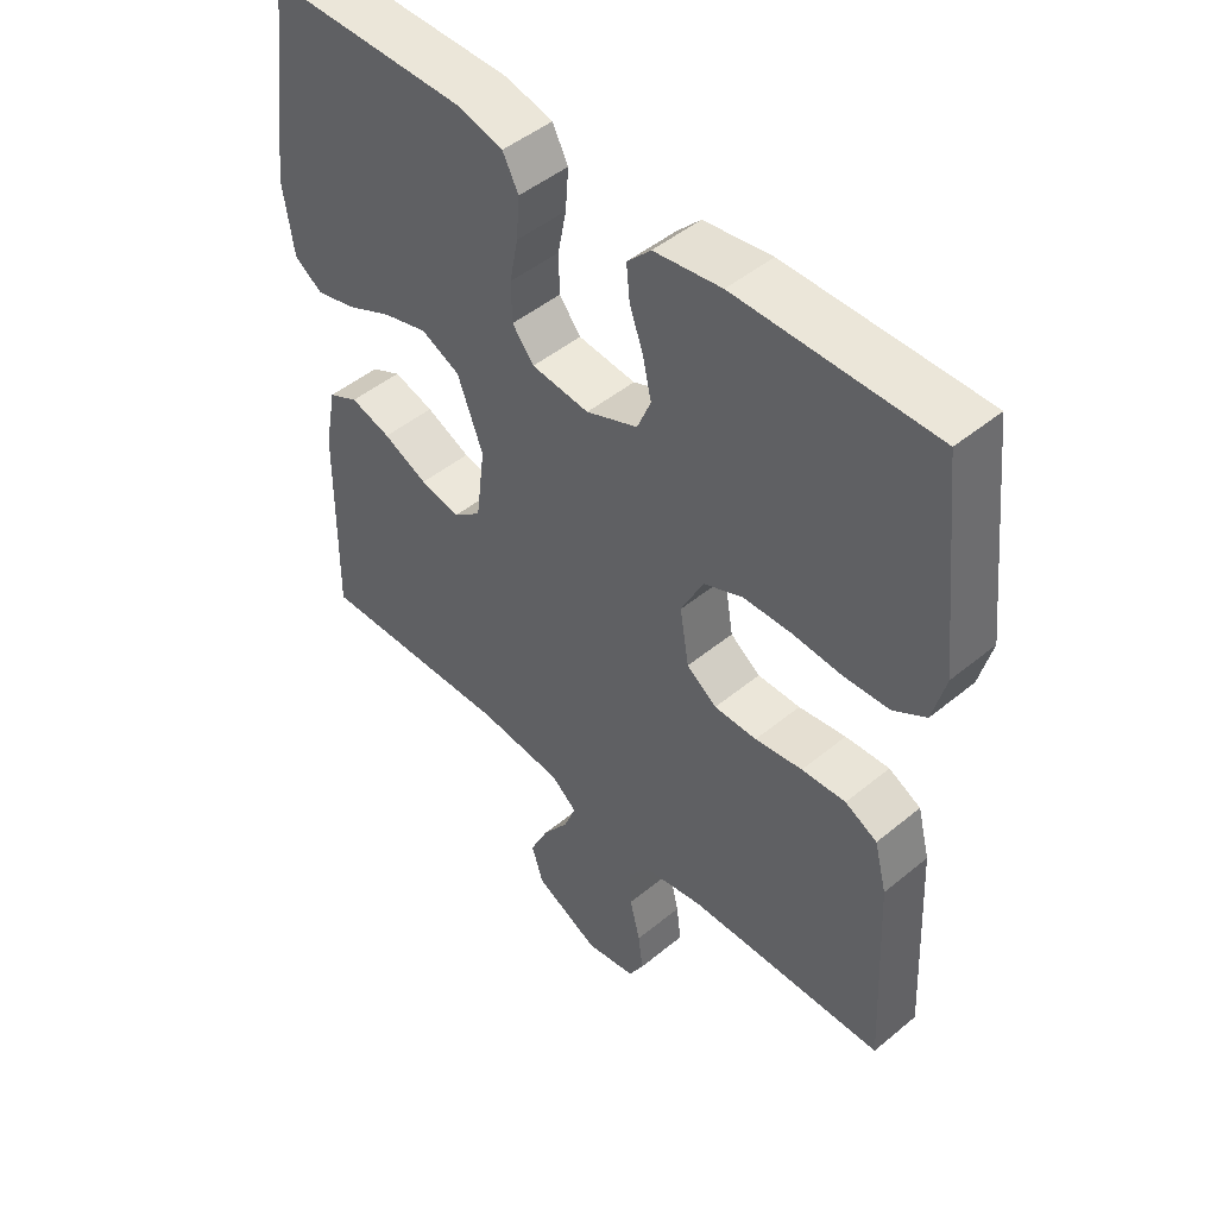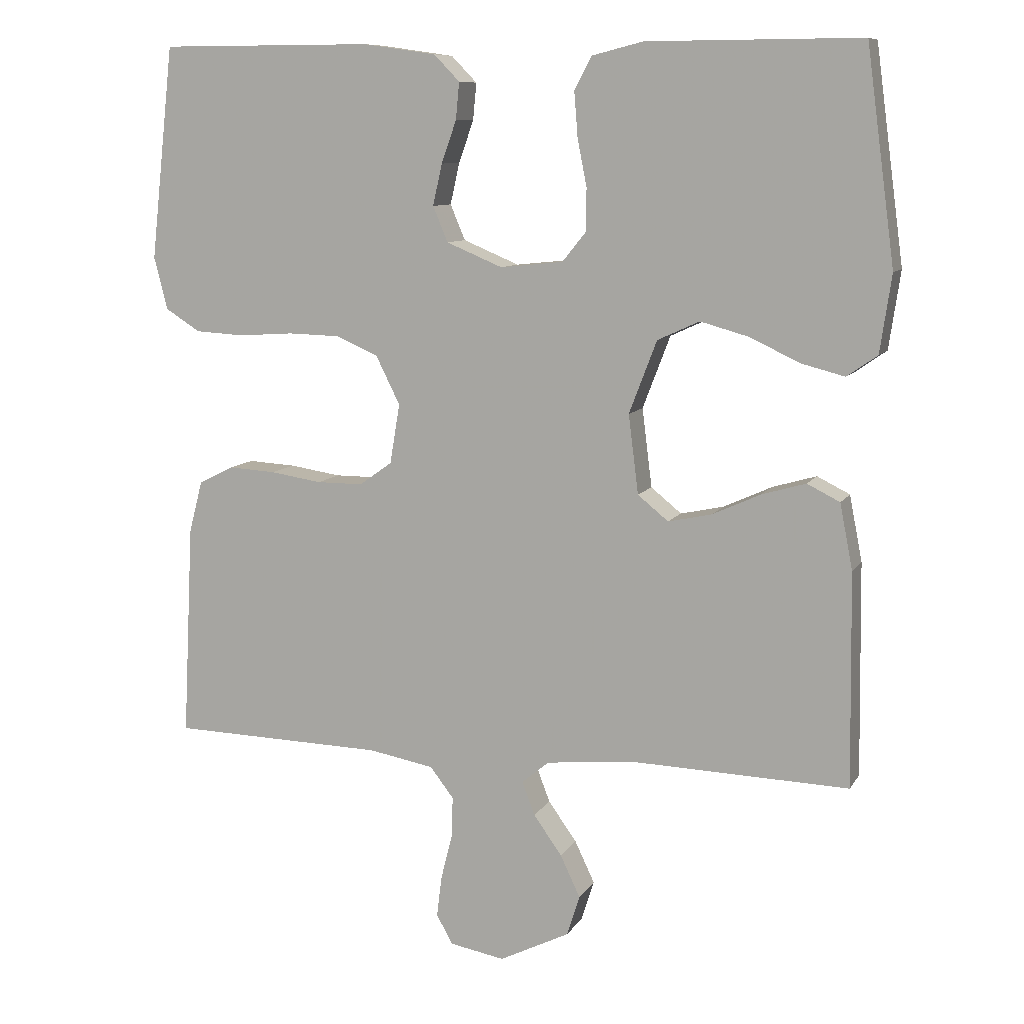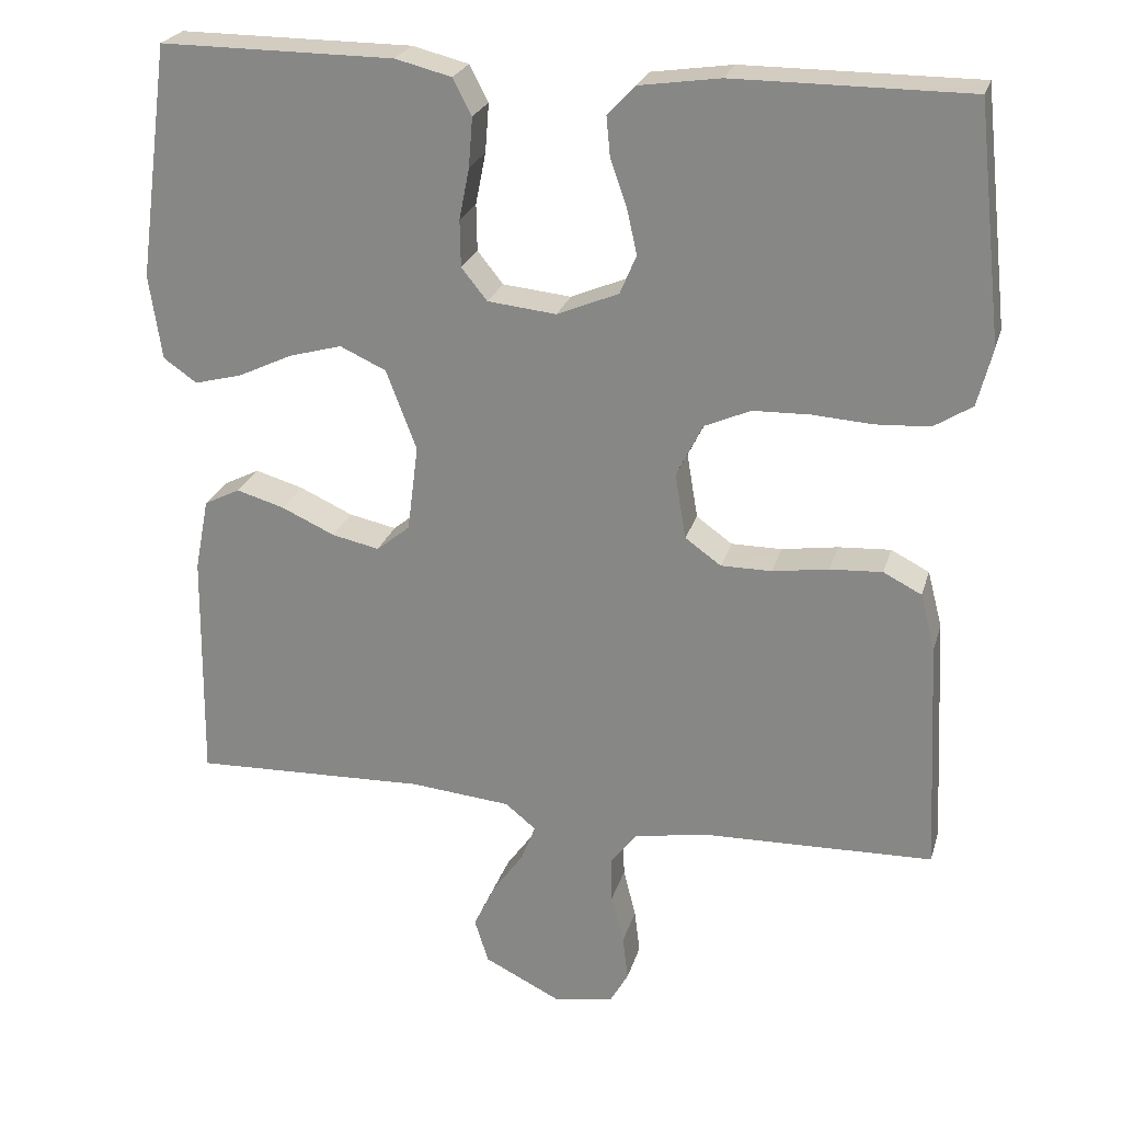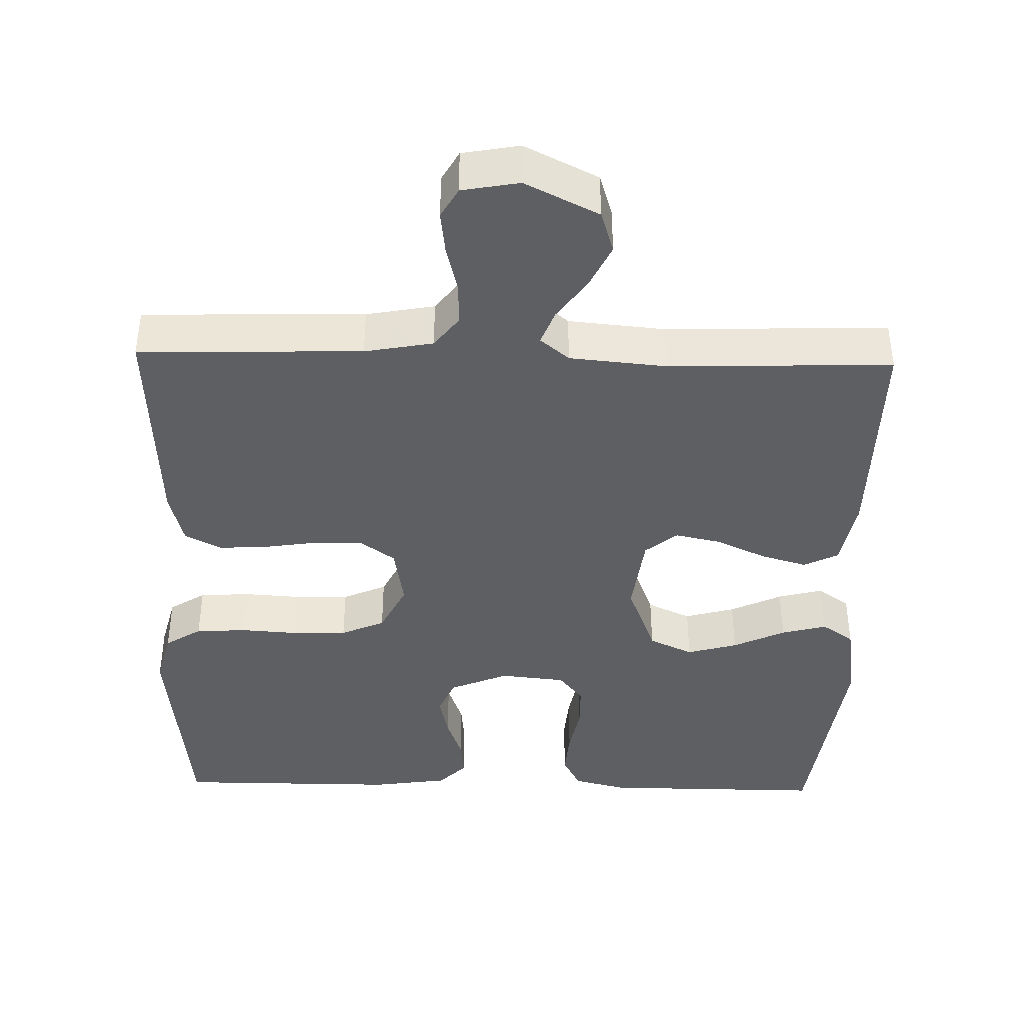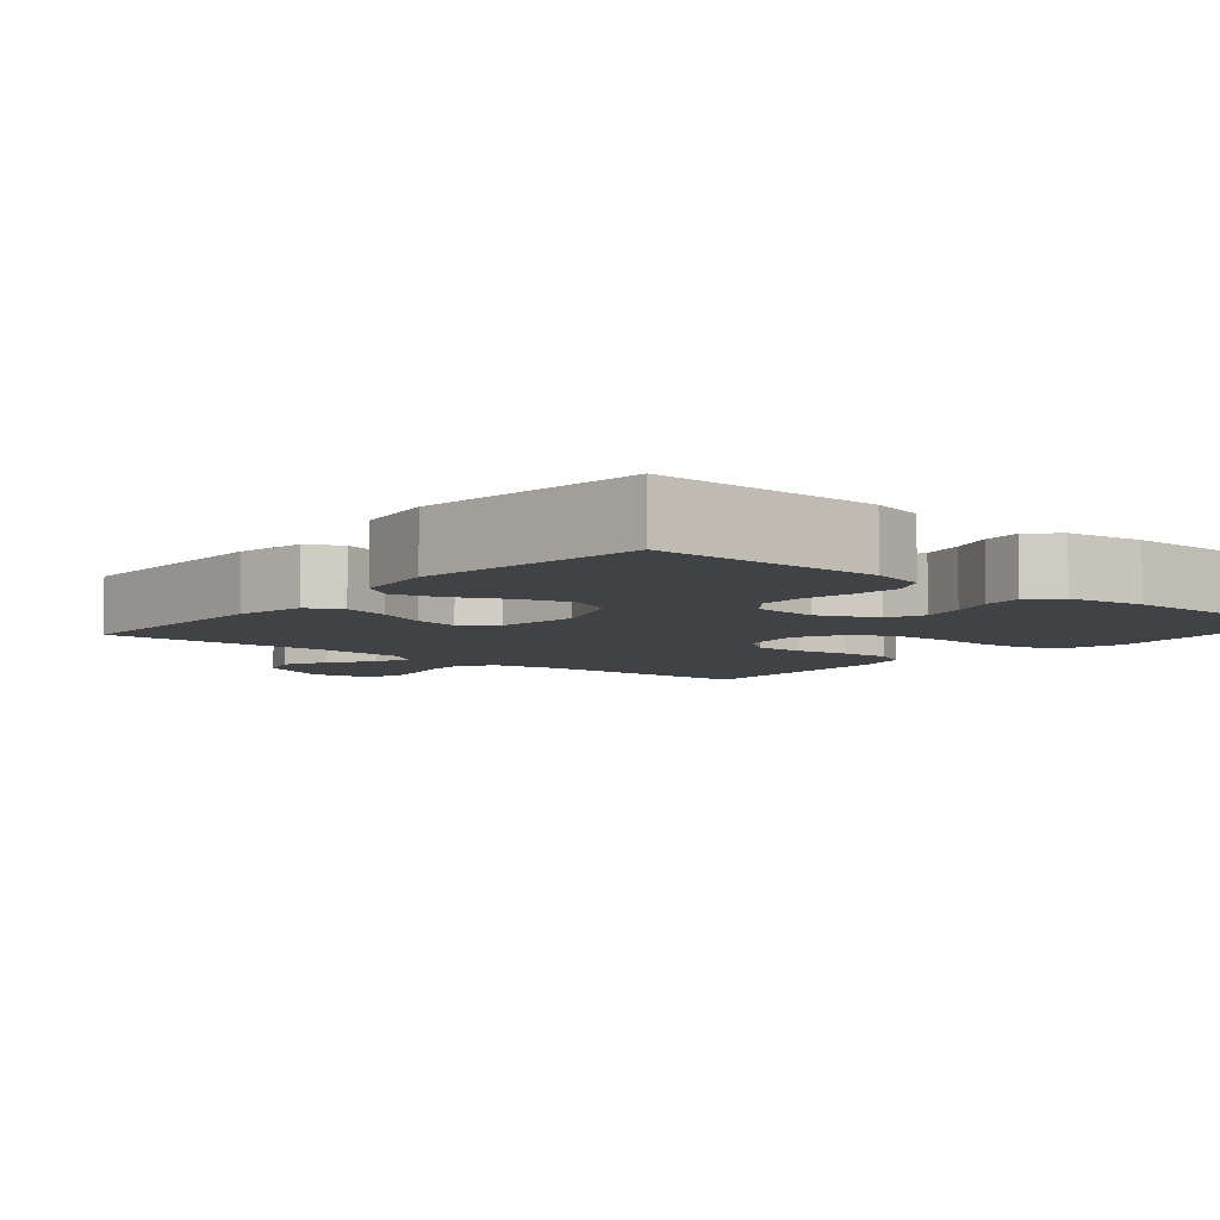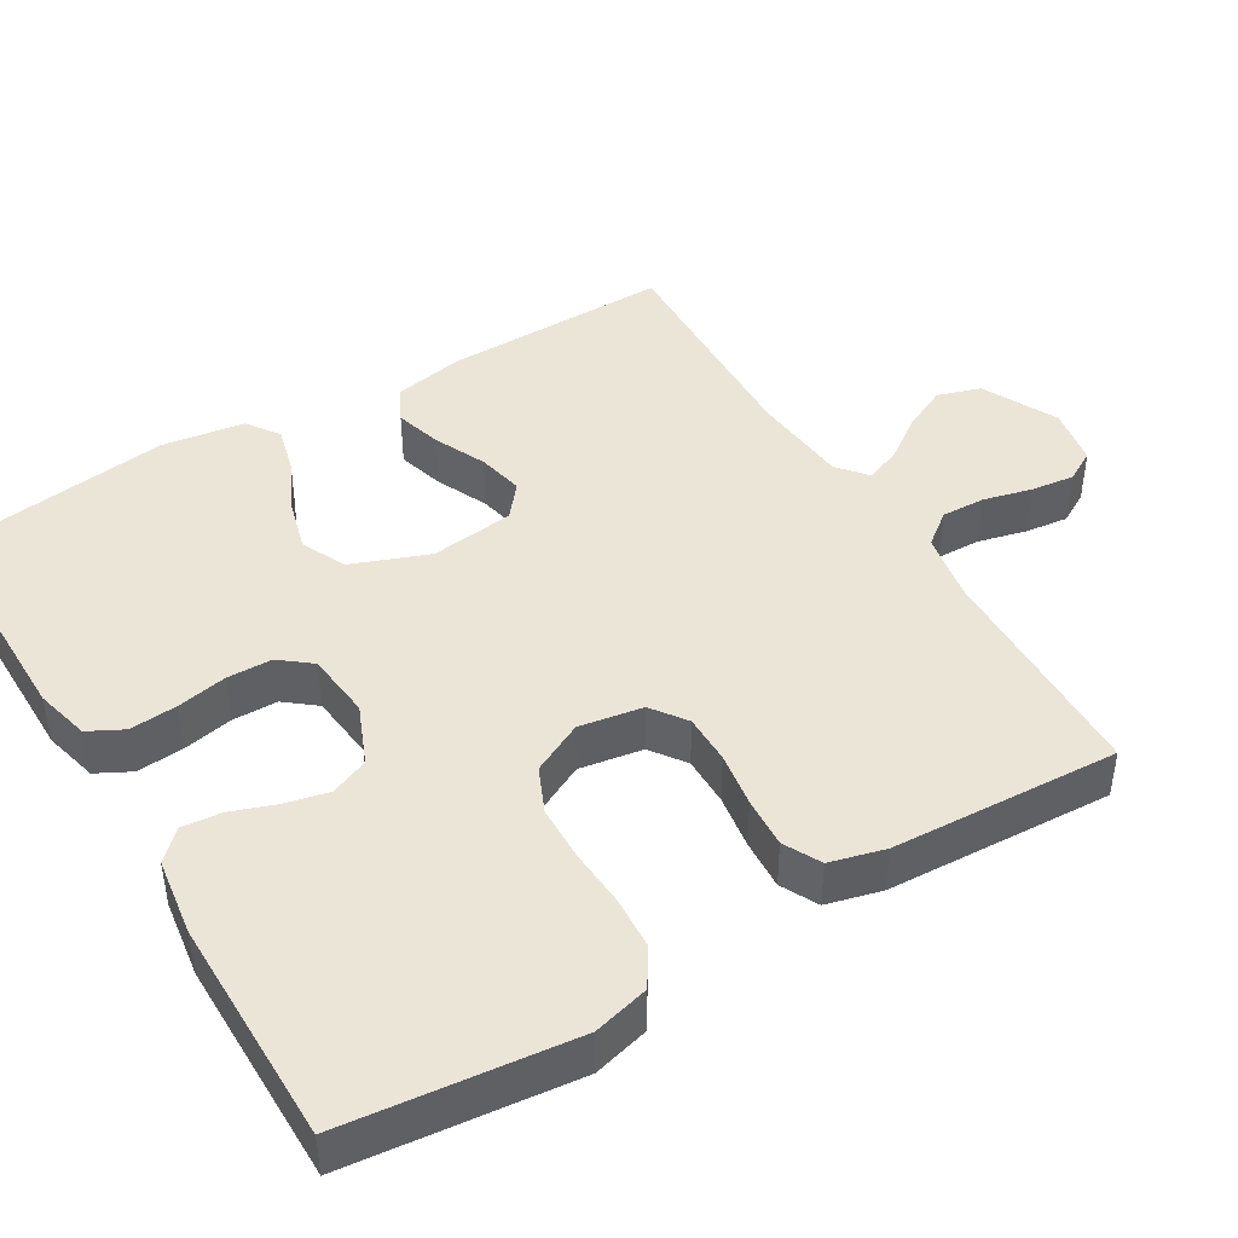
<metadata>
{"format":"obj","ext":"obj","renderer":"f3d","projection":"perspective","resolution":1024,"background":"white","views":[{"elev":47.6,"azim":47.2,"up":"+Z"},{"elev":9.4,"azim":-161.2,"up":"+Z"},{"elev":24.3,"azim":14.9,"up":"+Z"},{"elev":-41.0,"azim":178.6,"up":"+Y"},{"elev":-6.3,"azim":-39.7,"up":"+Y"},{"elev":44.0,"azim":59.0,"up":"+Y"}]}
</metadata>
<code>
v 0.5 0.07 -0.5
v 0.2 0.07 -0.508
v 0.108 0.07 -0.525
v 0.075 0.07 -0.568
v 0.077 0.07 -0.626
v 0.093 0.07 -0.69
v 0.1 0.07 -0.747
v 0.077 0.07 -0.788
v 0 0.07 -0.802
v -0.099 0.07 -0.753
v -0.117 0.07 -0.696
v -0.089 0.07 -0.637
v -0.049 0.07 -0.581
v -0.031 0.07 -0.534
v -0.07 0.07 -0.502
v -0.2 0.07 -0.49
v -0.5 0.07 -0.5
v -0.496 0.07 -0.2
v -0.478 0.07 -0.107
v -0.432 0.07 -0.084
v -0.37 0.07 -0.102
v -0.302 0.07 -0.133
v -0.241 0.07 -0.146
v -0.198 0.07 -0.111
v -0.184 0.07 0
v -0.223 0.07 0.102
v -0.282 0.07 0.129
v -0.35 0.07 0.11
v -0.42 0.07 0.077
v -0.481 0.07 0.061
v -0.524 0.07 0.091
v -0.54 0.07 0.2
v -0.5 0.07 0.5
v -0.2 0.07 0.499
v -0.128 0.07 0.481
v -0.104 0.07 0.435
v -0.109 0.07 0.372
v -0.122 0.07 0.306
v -0.121 0.07 0.246
v -0.088 0.07 0.205
v 0 0.07 0.196
v 0.079 0.07 0.229
v 0.1 0.07 0.279
v 0.087 0.07 0.337
v 0.066 0.07 0.396
v 0.061 0.07 0.448
v 0.097 0.07 0.485
v 0.2 0.07 0.5
v 0.5 0.07 0.5
v 0.533 0.07 0.2
v 0.514 0.07 0.126
v 0.465 0.07 0.095
v 0.396 0.07 0.091
v 0.319 0.07 0.096
v 0.246 0.07 0.094
v 0.187 0.07 0.068
v 0.153 0.07 0
v 0.167 0.07 -0.084
v 0.213 0.07 -0.117
v 0.278 0.07 -0.117
v 0.35 0.07 -0.106
v 0.417 0.07 -0.102
v 0.466 0.07 -0.127
v 0.485 0.07 -0.2
v 0.5 0 -0.5
v 0.2 0 -0.508
v 0.108 0 -0.525
v 0.075 0 -0.568
v 0.077 0 -0.626
v 0.093 0 -0.69
v 0.1 0 -0.747
v 0.077 0 -0.788
v 0 0 -0.802
v -0.099 0 -0.753
v -0.117 0 -0.696
v -0.089 0 -0.637
v -0.049 0 -0.581
v -0.031 0 -0.534
v -0.07 0 -0.502
v -0.2 0 -0.49
v -0.5 0 -0.5
v -0.496 0 -0.2
v -0.478 0 -0.107
v -0.432 0 -0.084
v -0.37 0 -0.102
v -0.302 0 -0.133
v -0.241 0 -0.146
v -0.198 0 -0.111
v -0.184 0 0
v -0.223 0 0.102
v -0.282 0 0.129
v -0.35 0 0.11
v -0.42 0 0.077
v -0.481 0 0.061
v -0.524 0 0.091
v -0.54 0 0.2
v -0.5 0 0.5
v -0.2 0 0.499
v -0.128 0 0.481
v -0.104 0 0.435
v -0.109 0 0.372
v -0.122 0 0.306
v -0.121 0 0.246
v -0.088 0 0.205
v 0 0 0.196
v 0.079 0 0.229
v 0.1 0 0.279
v 0.087 0 0.337
v 0.066 0 0.396
v 0.061 0 0.448
v 0.097 0 0.485
v 0.2 0 0.5
v 0.5 0 0.5
v 0.533 0 0.2
v 0.514 0 0.126
v 0.465 0 0.095
v 0.396 0 0.091
v 0.319 0 0.096
v 0.246 0 0.094
v 0.187 0 0.068
v 0.153 0 0
v 0.167 0 -0.084
v 0.213 0 -0.117
v 0.278 0 -0.117
v 0.35 0 -0.106
v 0.417 0 -0.102
v 0.466 0 -0.127
v 0.485 0 -0.2
f 64 1 2
f 63 64 2
f 62 63 2
f 61 62 2
f 60 61 2
f 59 60 2 3
f 58 59 3 4
f 57 58 4
f 52 53 54
f 51 52 54
f 50 51 54
f 49 50 54
f 48 49 54
f 47 48 54
f 46 47 54
f 45 46 54
f 44 45 54
f 43 44 54 55
f 42 43 55 56
f 36 37 38
f 35 36 38
f 34 35 38
f 33 34 38
f 32 33 38
f 31 32 38
f 30 31 38
f 29 30 38
f 28 29 38
f 27 28 38 39
f 26 27 39 40
f 20 21 22
f 19 20 22
f 18 19 22
f 17 18 22
f 16 17 22
f 15 16 22 23
f 14 15 23 24
f 11 12 13
f 10 11 13
f 9 10 13
f 8 9 13
f 7 8 13
f 6 7 13
f 5 6 13
f 4 5 13 14
f 14 24 25
f 4 14 25
f 57 4 25
f 57 25 26
f 56 57 26
f 42 56 26
f 41 42 26
f 26 40 41
f 66 65 128
f 66 128 127
f 66 127 126
f 66 126 125
f 66 125 124
f 67 66 124 123
f 68 67 123 122
f 68 122 121
f 118 117 116
f 118 116 115
f 118 115 114
f 118 114 113
f 118 113 112
f 118 112 111
f 118 111 110
f 118 110 109
f 118 109 108
f 119 118 108 107
f 120 119 107 106
f 102 101 100
f 102 100 99
f 102 99 98
f 102 98 97
f 102 97 96
f 102 96 95
f 102 95 94
f 102 94 93
f 102 93 92
f 103 102 92 91
f 104 103 91 90
f 86 85 84
f 86 84 83
f 86 83 82
f 86 82 81
f 86 81 80
f 87 86 80 79
f 88 87 79 78
f 77 76 75
f 77 75 74
f 77 74 73
f 77 73 72
f 77 72 71
f 77 71 70
f 77 70 69
f 78 77 69 68
f 89 88 78
f 89 78 68
f 89 68 121
f 90 89 121
f 90 121 120
f 90 120 106
f 90 106 105
f 105 104 90
f 1 65 66 2
f 2 66 67 3
f 3 67 68 4
f 4 68 69 5
f 5 69 70 6
f 6 70 71 7
f 7 71 72 8
f 8 72 73 9
f 9 73 74 10
f 10 74 75 11
f 11 75 76 12
f 12 76 77 13
f 13 77 78 14
f 14 78 79 15
f 15 79 80 16
f 16 80 81 17
f 17 81 82 18
f 18 82 83 19
f 19 83 84 20
f 20 84 85 21
f 21 85 86 22
f 22 86 87 23
f 23 87 88 24
f 24 88 89 25
f 25 89 90 26
f 26 90 91 27
f 27 91 92 28
f 28 92 93 29
f 29 93 94 30
f 30 94 95 31
f 31 95 96 32
f 32 96 97 33
f 33 97 98 34
f 34 98 99 35
f 35 99 100 36
f 36 100 101 37
f 37 101 102 38
f 38 102 103 39
f 39 103 104 40
f 40 104 105 41
f 41 105 106 42
f 42 106 107 43
f 43 107 108 44
f 44 108 109 45
f 45 109 110 46
f 46 110 111 47
f 47 111 112 48
f 48 112 113 49
f 49 113 114 50
f 50 114 115 51
f 51 115 116 52
f 52 116 117 53
f 53 117 118 54
f 54 118 119 55
f 55 119 120 56
f 56 120 121 57
f 57 121 122 58
f 58 122 123 59
f 59 123 124 60
f 60 124 125 61
f 61 125 126 62
f 62 126 127 63
f 63 127 128 64
f 64 128 65 1

</code>
